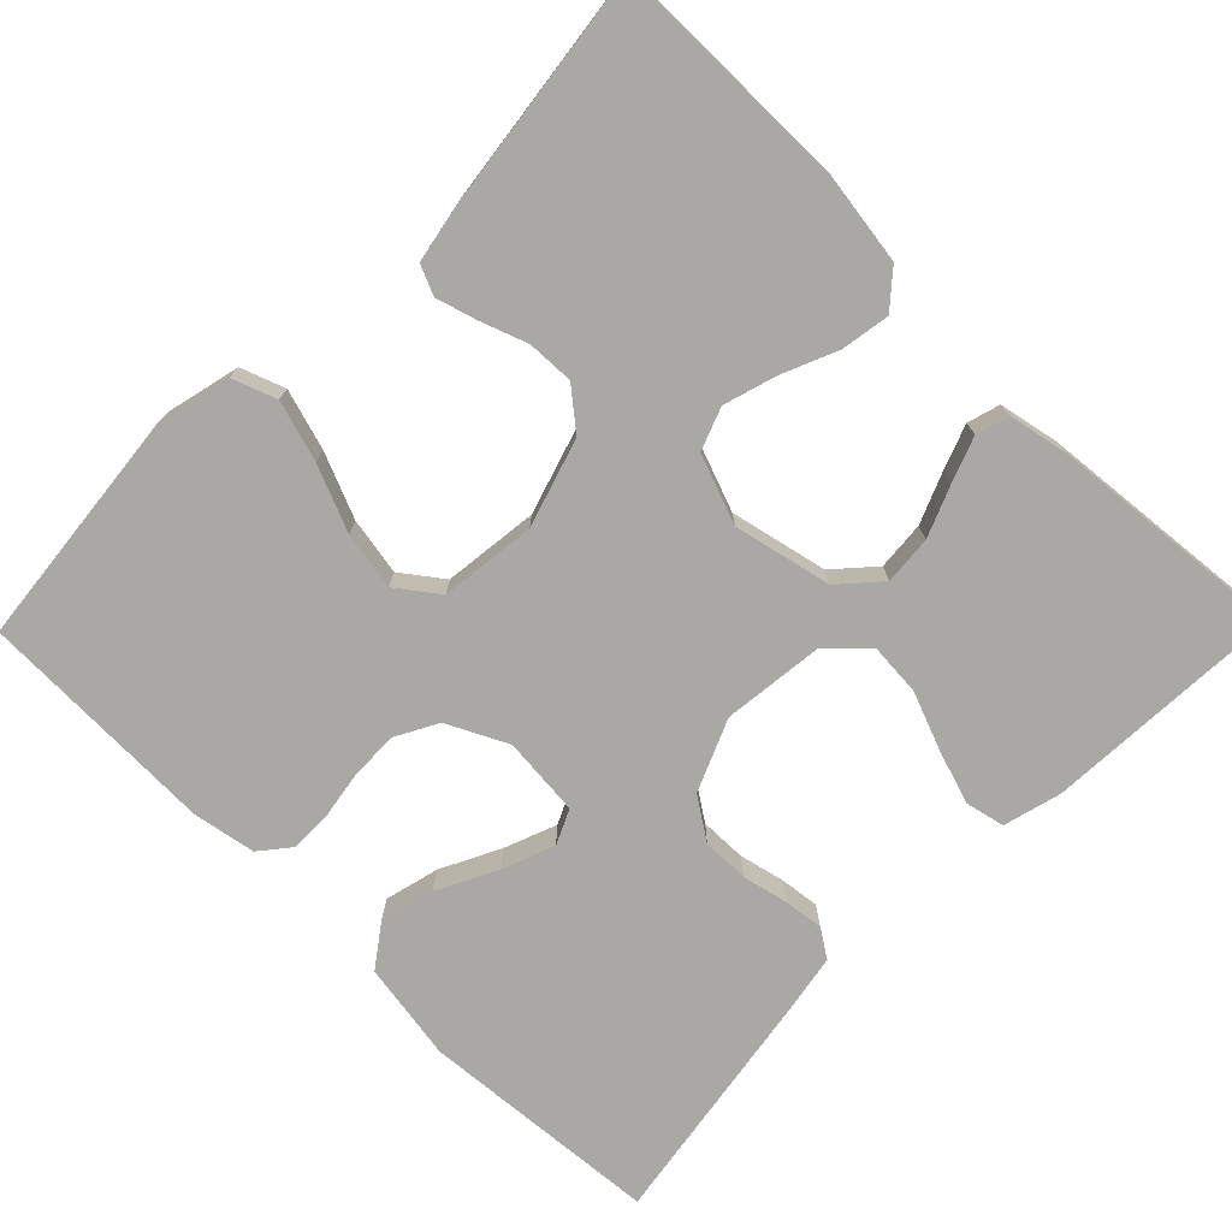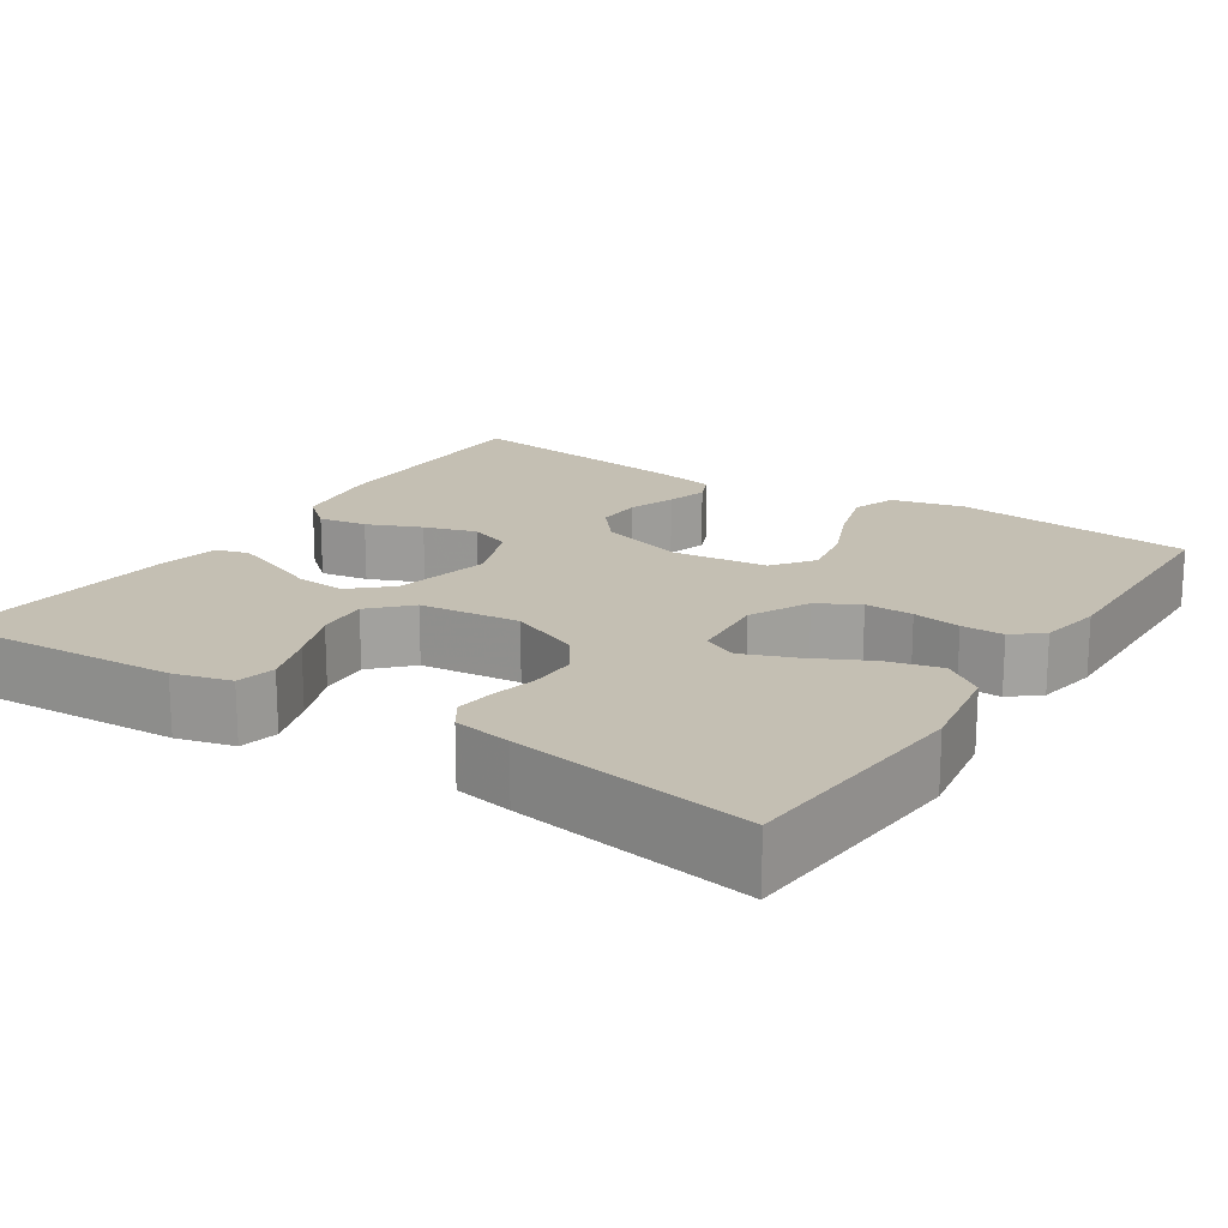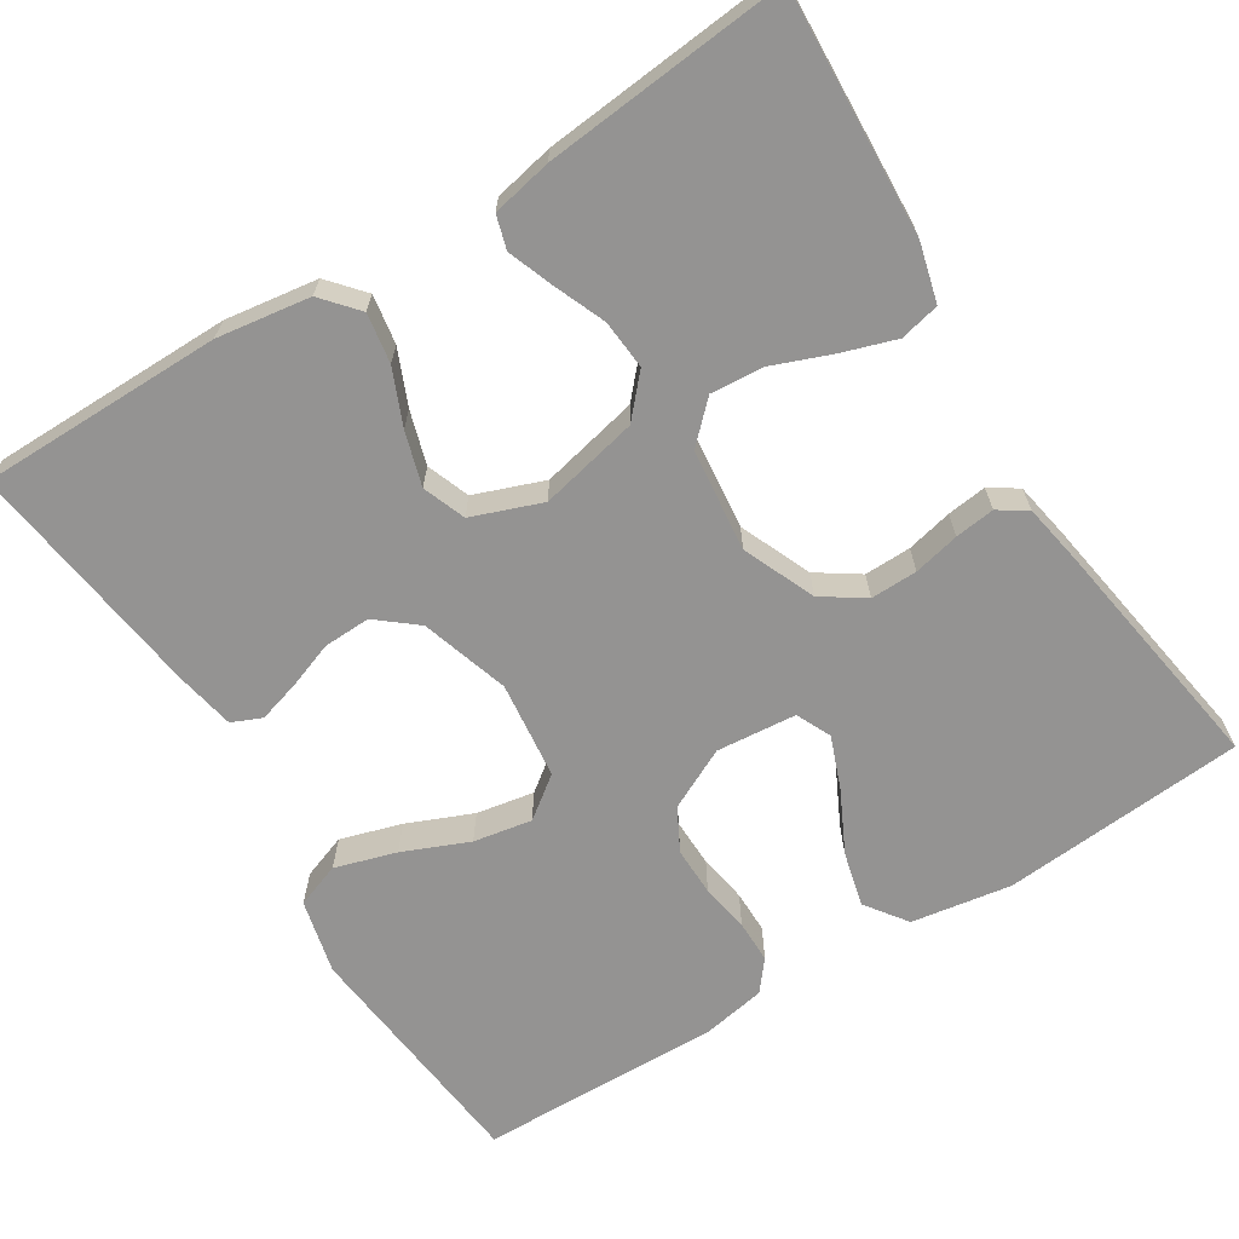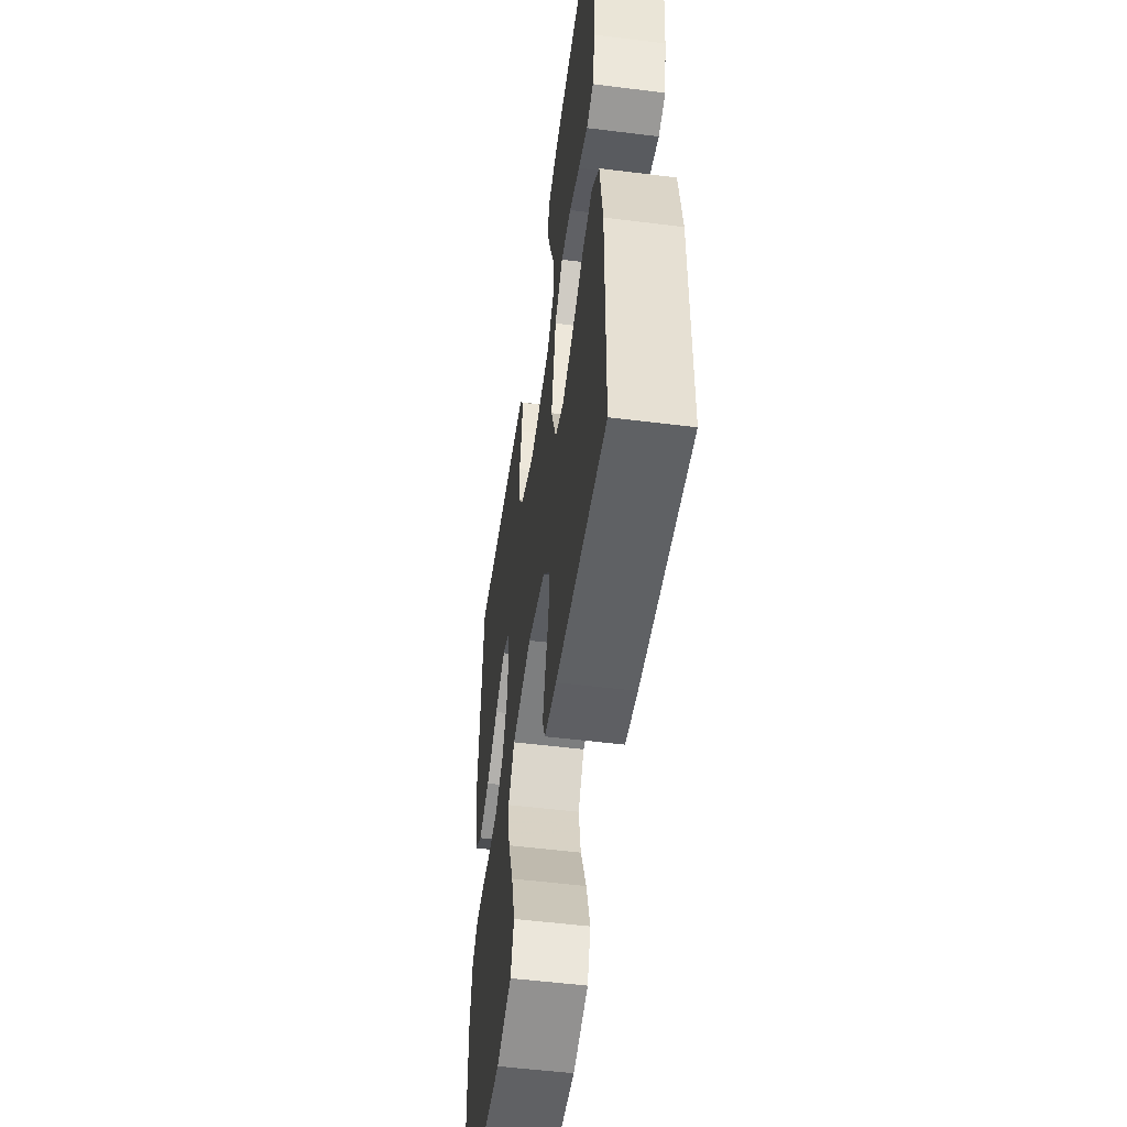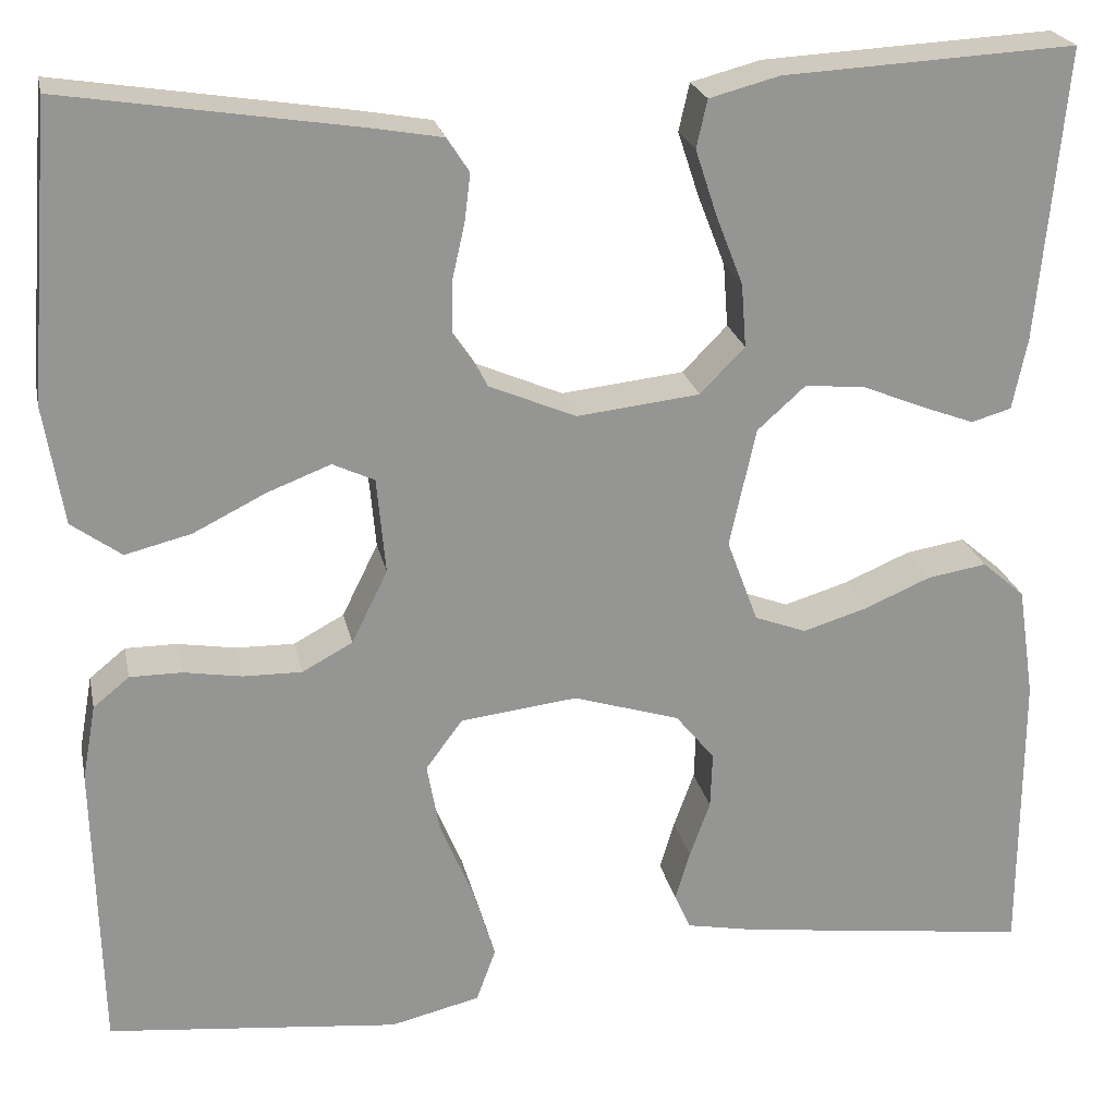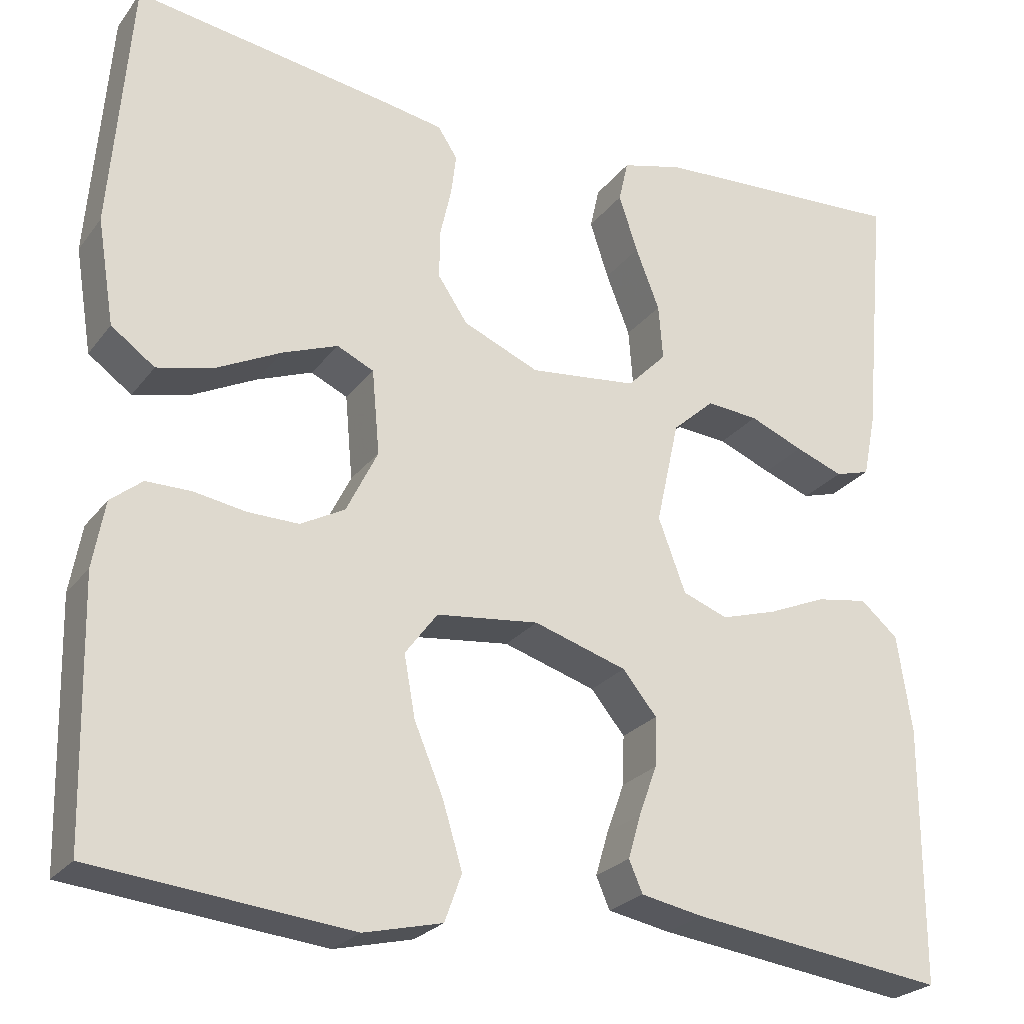
<metadata>
{"format":"obj","ext":"obj","renderer":"f3d","projection":"perspective","resolution":1024,"background":"white","views":[{"elev":-75.1,"azim":-134.5,"up":"+Y"},{"elev":17.9,"azim":33.1,"up":"+Y"},{"elev":-66.8,"azim":-58.0,"up":"+Y"},{"elev":-52.6,"azim":-97.7,"up":"+Z"},{"elev":22.9,"azim":168.3,"up":"+Z"},{"elev":-24.9,"azim":151.9,"up":"+Z"}]}
</metadata>
<code>
v -0.5 0.07 -0.5
v -0.501 0.07 -0.2
v -0.484 0.07 -0.085
v -0.44 0.07 -0.047
v -0.379 0.07 -0.057
v -0.311 0.07 -0.086
v -0.245 0.07 -0.106
v -0.192 0.07 -0.086
v -0.16 0.07 0
v -0.187 0.07 0.122
v -0.236 0.07 0.166
v -0.297 0.07 0.161
v -0.36 0.07 0.135
v -0.416 0.07 0.114
v -0.457 0.07 0.126
v -0.472 0.07 0.2
v -0.5 0.07 0.5
v -0.2 0.07 0.484
v -0.128 0.07 0.465
v -0.117 0.07 0.416
v -0.139 0.07 0.349
v -0.167 0.07 0.277
v -0.172 0.07 0.212
v -0.126 0.07 0.165
v 0 0.07 0.151
v 0.089 0.07 0.189
v 0.124 0.07 0.241
v 0.123 0.07 0.299
v 0.11 0.07 0.356
v 0.104 0.07 0.405
v 0.127 0.07 0.44
v 0.2 0.07 0.453
v 0.5 0.07 0.5
v 0.524 0.07 0.2
v 0.504 0.07 0.077
v 0.453 0.07 0.04
v 0.385 0.07 0.057
v 0.311 0.07 0.094
v 0.246 0.07 0.119
v 0.203 0.07 0.099
v 0.194 0.07 0
v 0.231 0.07 -0.075
v 0.283 0.07 -0.103
v 0.343 0.07 -0.102
v 0.403 0.07 -0.092
v 0.456 0.07 -0.092
v 0.493 0.07 -0.122
v 0.507 0.07 -0.2
v 0.5 0.07 -0.5
v 0.2 0.07 -0.531
v 0.108 0.07 -0.509
v 0.088 0.07 -0.454
v 0.111 0.07 -0.378
v 0.145 0.07 -0.297
v 0.158 0.07 -0.225
v 0.12 0.07 -0.174
v 0 0.07 -0.16
v -0.109 0.07 -0.194
v -0.149 0.07 -0.243
v -0.147 0.07 -0.301
v -0.126 0.07 -0.359
v -0.111 0.07 -0.41
v -0.127 0.07 -0.447
v -0.2 0.07 -0.461
v -0.5 0 -0.5
v -0.501 0 -0.2
v -0.484 0 -0.085
v -0.44 0 -0.047
v -0.379 0 -0.057
v -0.311 0 -0.086
v -0.245 0 -0.106
v -0.192 0 -0.086
v -0.16 0 0
v -0.187 0 0.122
v -0.236 0 0.166
v -0.297 0 0.161
v -0.36 0 0.135
v -0.416 0 0.114
v -0.457 0 0.126
v -0.472 0 0.2
v -0.5 0 0.5
v -0.2 0 0.484
v -0.128 0 0.465
v -0.117 0 0.416
v -0.139 0 0.349
v -0.167 0 0.277
v -0.172 0 0.212
v -0.126 0 0.165
v 0 0 0.151
v 0.089 0 0.189
v 0.124 0 0.241
v 0.123 0 0.299
v 0.11 0 0.356
v 0.104 0 0.405
v 0.127 0 0.44
v 0.2 0 0.453
v 0.5 0 0.5
v 0.524 0 0.2
v 0.504 0 0.077
v 0.453 0 0.04
v 0.385 0 0.057
v 0.311 0 0.094
v 0.246 0 0.119
v 0.203 0 0.099
v 0.194 0 0
v 0.231 0 -0.075
v 0.283 0 -0.103
v 0.343 0 -0.102
v 0.403 0 -0.092
v 0.456 0 -0.092
v 0.493 0 -0.122
v 0.507 0 -0.2
v 0.5 0 -0.5
v 0.2 0 -0.531
v 0.108 0 -0.509
v 0.088 0 -0.454
v 0.111 0 -0.378
v 0.145 0 -0.297
v 0.158 0 -0.225
v 0.12 0 -0.174
v 0 0 -0.16
v -0.109 0 -0.194
v -0.149 0 -0.243
v -0.147 0 -0.301
v -0.126 0 -0.359
v -0.111 0 -0.41
v -0.127 0 -0.447
v -0.2 0 -0.461
f 60 61 62 63
f 60 63 64 1
f 51 52 53 54
f 51 54 55
f 50 51 55
f 49 50 55
f 48 49 55 56
f 44 45 46 47
f 43 44 47 48
f 35 36 37 38
f 35 38 39
f 34 35 39
f 33 34 39
f 32 33 39 40
f 28 29 30 31
f 27 28 31 32
f 19 20 21 22
f 17 18 19 22
f 17 22 23
f 16 17 23 24
f 12 13 14 15
f 12 15 16
f 11 12 16
f 3 4 5 6
f 3 6 7
f 2 3 7
f 59 60 1 2
f 58 59 2 7
f 57 58 7 8
f 43 48 56 57
f 42 43 57 8
f 41 42 8 9
f 27 32 40 41
f 26 27 41
f 25 26 41 9
f 11 16 24 25
f 10 11 25
f 9 10 25
f 127 126 125 124
f 65 128 127 124
f 118 117 116 115
f 119 118 115
f 119 115 114
f 119 114 113
f 120 119 113 112
f 111 110 109 108
f 112 111 108 107
f 102 101 100 99
f 103 102 99
f 103 99 98
f 103 98 97
f 104 103 97 96
f 95 94 93 92
f 96 95 92 91
f 86 85 84 83
f 86 83 82 81
f 87 86 81
f 88 87 81 80
f 79 78 77 76
f 80 79 76
f 80 76 75
f 70 69 68 67
f 71 70 67
f 71 67 66
f 66 65 124 123
f 71 66 123 122
f 72 71 122 121
f 121 120 112 107
f 72 121 107 106
f 73 72 106 105
f 105 104 96 91
f 105 91 90
f 73 105 90 89
f 89 88 80 75
f 89 75 74
f 89 74 73
f 1 65 66 2
f 2 66 67 3
f 3 67 68 4
f 4 68 69 5
f 5 69 70 6
f 6 70 71 7
f 7 71 72 8
f 8 72 73 9
f 9 73 74 10
f 10 74 75 11
f 11 75 76 12
f 12 76 77 13
f 13 77 78 14
f 14 78 79 15
f 15 79 80 16
f 16 80 81 17
f 17 81 82 18
f 18 82 83 19
f 19 83 84 20
f 20 84 85 21
f 21 85 86 22
f 22 86 87 23
f 23 87 88 24
f 24 88 89 25
f 25 89 90 26
f 26 90 91 27
f 27 91 92 28
f 28 92 93 29
f 29 93 94 30
f 30 94 95 31
f 31 95 96 32
f 32 96 97 33
f 33 97 98 34
f 34 98 99 35
f 35 99 100 36
f 36 100 101 37
f 37 101 102 38
f 38 102 103 39
f 39 103 104 40
f 40 104 105 41
f 41 105 106 42
f 42 106 107 43
f 43 107 108 44
f 44 108 109 45
f 45 109 110 46
f 46 110 111 47
f 47 111 112 48
f 48 112 113 49
f 49 113 114 50
f 50 114 115 51
f 51 115 116 52
f 52 116 117 53
f 53 117 118 54
f 54 118 119 55
f 55 119 120 56
f 56 120 121 57
f 57 121 122 58
f 58 122 123 59
f 59 123 124 60
f 60 124 125 61
f 61 125 126 62
f 62 126 127 63
f 63 127 128 64
f 64 128 65 1

</code>
